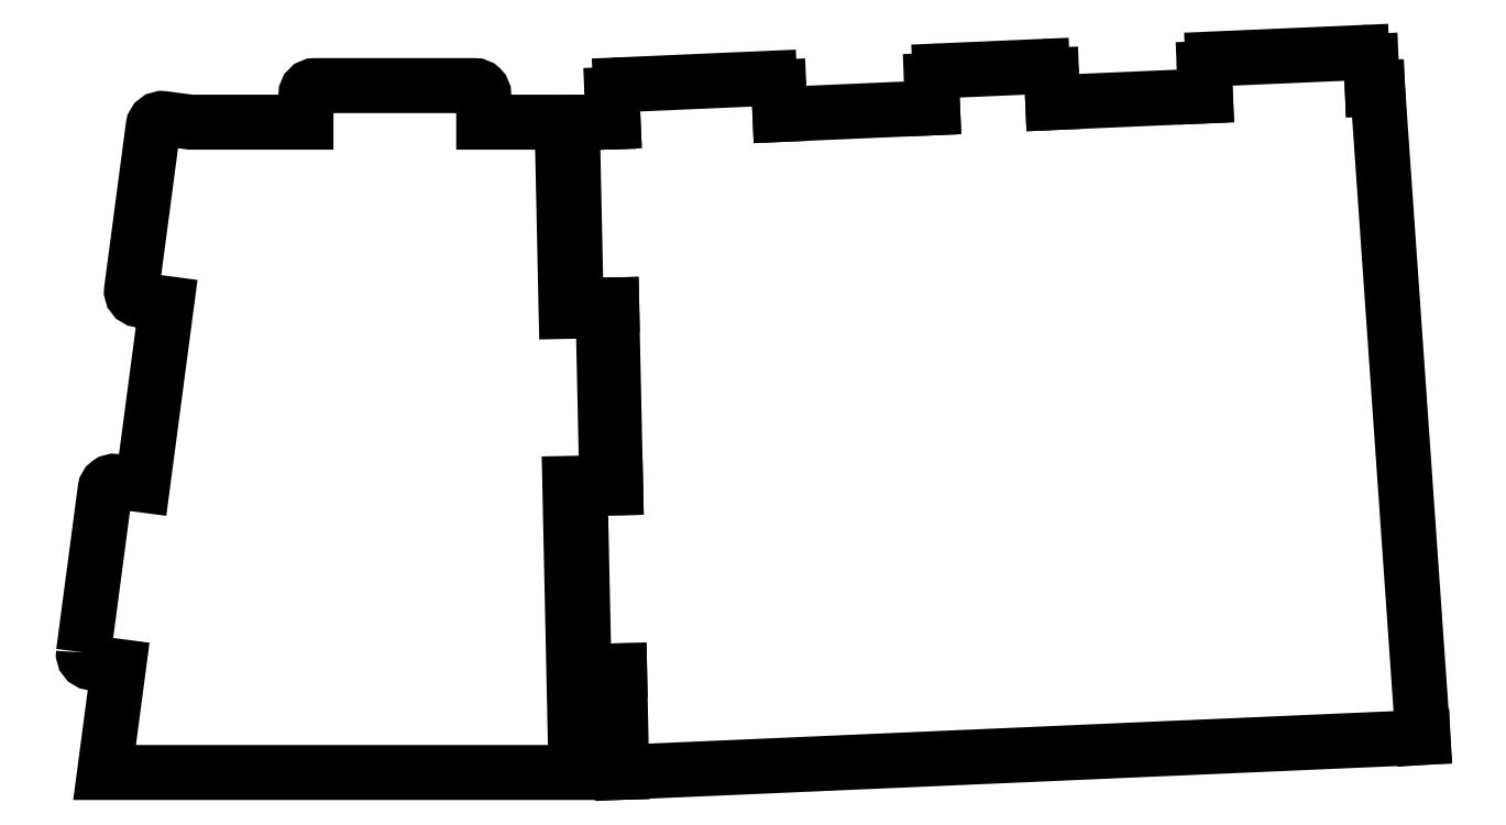
<metadata>
{"format":"dxf","ext":"dxf","renderer":"ezdxf+matplotlib","layout":"modelspace","background":"white","min_lineweight":24,"dpi":150}
</metadata>
<code>
0
SECTION
2
ENTITIES
0
LWPOLYLINE
8
0
90
27
70
1
43
0
10
-40.83
20
-7.885
42
0.4142
10
-40.4
20
-8.447
10
-38.91
20
-8.643
10
-39.68
20
-14.44
10
-13.92
20
-14.44
10
-14.26
20
1.359
10
-12.74
20
1.391
42
0.4142
10
-12.25
20
1.902
10
-12.43
20
10.3
42
0.4142
10
-12.94
20
10.79
10
-14.46
20
10.76
10
-14.68
20
21.1
10
-18.96
20
21.1
10
-18.96
20
22.6
42
0.4142
10
-19.46
20
23.1
10
-28.18
20
23.1
42
0.4142
10
-28.68
20
22.6
10
-28.68
20
21.1
10
-34.98
20
21.1
10
-36.46
20
21.29
42
0.4142
10
-37.03
20
20.86
10
-38.21
20
11.94
42
0.4142
10
-37.78
20
11.38
10
-36.29
20
11.18
10
-37.6
20
1.27
10
-39.09
20
1.467
42
0.4142
10
-39.65
20
1.037
0
ELLIPSE
8
0
10
29.05
20
24.41
30
-1.776e-14
11
-0.01072
21
0.4999
31
0
40
0.9708
41
4.734
42
6.305
0
LINE
8
0
10
29.02
20
24.9
30
-1.779e-14
11
20.88
21
24.55
31
-1.782e-14
0
ELLIPSE
8
0
10
20.9
20
24.05
30
0
11
-0.01072
21
0.4999
31
0
40
0.9708
41
0.02145
42
1.592
0
LINE
8
0
10
20.41
20
24.03
30
-1.621e-17
11
20.48
21
22.53
31
-1.776e-14
0
LINE
8
0
10
20.48
20
22.53
30
-1.776e-14
11
12.13
21
22.17
31
-1.776e-14
0
LINE
8
0
10
12.13
20
22.17
30
-1.776e-14
11
12.07
21
23.67
31
-1.773e-14
0
ELLIPSE
8
0
10
11.59
20
23.64
30
-1.776e-14
11
-0.01072
21
0.4999
31
0
40
0.9708
41
4.734
42
6.305
0
LINE
8
0
10
11.57
20
24.14
30
-1.778e-14
11
5.968
21
23.9
31
-1.795e-14
0
ELLIPSE
8
0
10
5.989
20
23.4
30
-1.776e-14
11
-0.01072
21
0.4999
31
0
40
0.9708
41
0.02145
42
1.592
0
LINE
8
0
10
5.504
20
23.38
30
-1.778e-14
11
5.567
21
21.88
31
-3.469e-17
0
LINE
8
0
10
5.567
20
21.88
30
-3.469e-17
11
-2.774
21
21.52
31
-1.774e-14
0
LINE
8
0
10
-2.774
20
21.52
30
-1.774e-14
11
-2.837
21
23.02
31
-1.769e-14
0
ELLIPSE
8
0
10
-3.322
20
22.99
30
0
11
-0.01072
21
0.4999
31
0
40
0.9708
41
4.734
42
6.305
0
LINE
8
0
10
-3.344
20
23.49
30
6.095e-19
11
-11.49
21
23.14
31
-1.746e-14
0
ELLIPSE
8
0
10
-11.47
20
22.64
30
-1.776e-14
11
-0.01072
21
0.4999
31
0
40
0.9708
41
0.02145
42
1.592
0
LINE
8
0
10
-11.95
20
22.62
30
-1.775e-14
11
-11.89
21
21.12
31
-6.939e-17
0
LINE
8
0
10
-11.89
20
21.12
30
-6.939e-17
11
-12.18
21
21.11
31
5.15e-18
0
LINE
8
0
10
-12.18
20
21.11
30
5.15e-18
11
-13.64
21
21.08
31
-1.77e-14
0
ELLIPSE
8
0
10
-13.63
20
20.58
30
-1.776e-14
11
-0.01072
21
0.4999
31
0
40
0.9708
41
6.283
42
7.854
0
LINE
8
0
10
-14.11
20
20.57
30
-1.773e-14
11
-13.92
21
11.57
31
-1.776e-14
0
ELLIPSE
8
0
10
-13.43
20
11.58
30
-1.776e-14
11
0.01072
21
-0.4999
31
0
40
0.9708
41
4.712
42
6.283
0
LINE
8
0
10
-13.42
20
11.08
30
-1.776e-14
11
-11.97
21
11.11
31
-1.773e-14
0
LINE
8
0
10
-11.97
20
11.11
30
-1.773e-14
11
-11.75
21
1.112
31
-1.749e-14
0
LINE
8
0
10
-11.75
20
1.112
30
-1.749e-14
11
-13.21
21
1.081
31
-1.776e-14
0
ELLIPSE
8
0
10
-13.2
20
0.5811
30
0
11
-0.01072
21
0.4999
31
0
40
0.9708
41
6.283
42
7.854
0
LINE
8
0
10
-13.68
20
0.5707
30
-8.21e-18
11
-13.49
21
-8.427
31
-1.749e-14
0
ELLIPSE
8
0
10
-13.01
20
-8.417
30
0
11
0.01072
21
-0.4999
31
0
40
0.9708
41
4.712
42
6.283
0
LINE
8
0
10
-13
20
-8.917
30
-1.388e-17
11
-11.54
21
-8.885
31
-1.78e-14
0
LINE
8
0
10
-11.54
20
-8.885
30
-1.78e-14
11
-11.42
21
-14.43
31
1.388e-16
0
LINE
8
0
10
-11.42
20
-14.43
30
1.388e-16
11
32.36
21
-12.52
31
-1.506e-14
0
LINE
8
0
10
32.36
20
-12.52
30
-1.506e-14
11
29.88
21
22.94
31
-3.442e-14
0
LINE
8
0
10
29.88
20
22.94
30
-3.442e-14
11
29.59
21
22.93
31
-1.776e-14
0
LINE
8
0
10
29.59
20
22.93
30
-1.776e-14
11
29.53
21
24.43
31
-1.78e-14
0
ENDSEC
0
EOF

</code>
